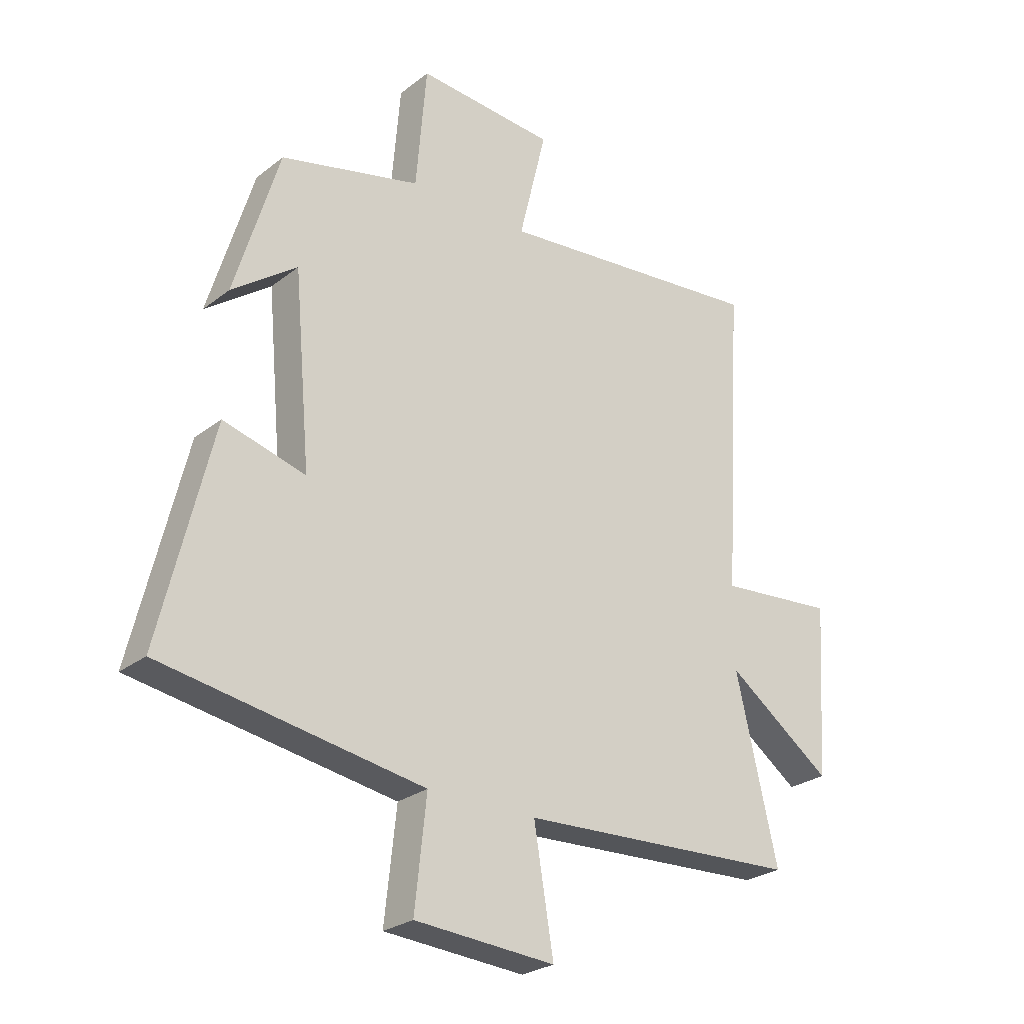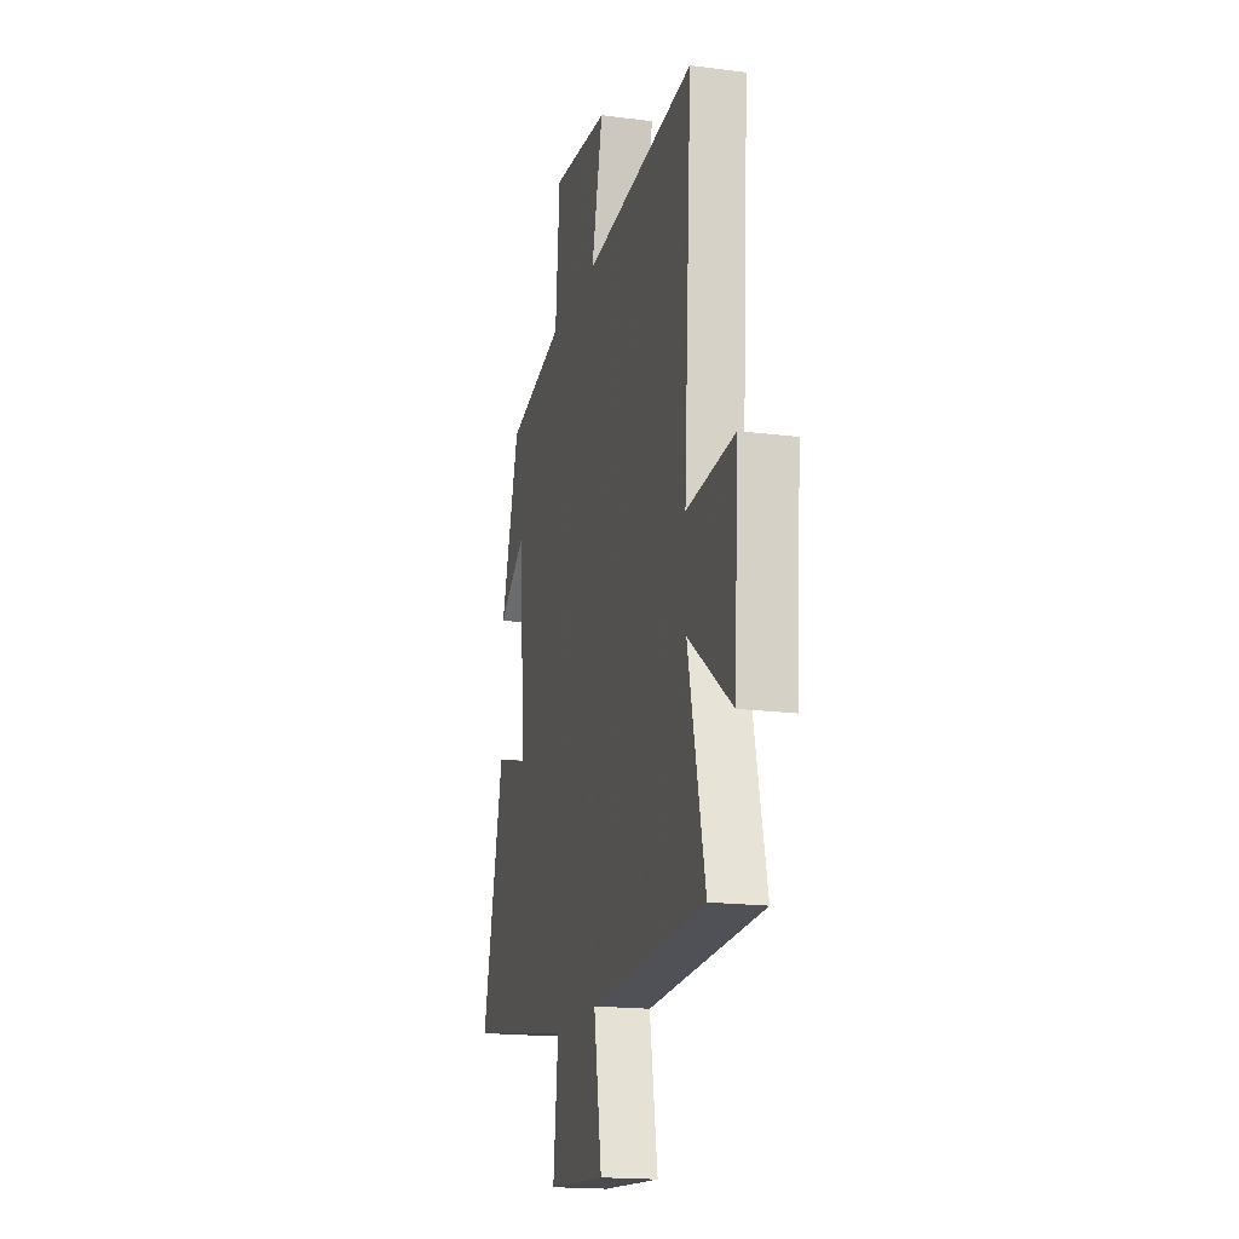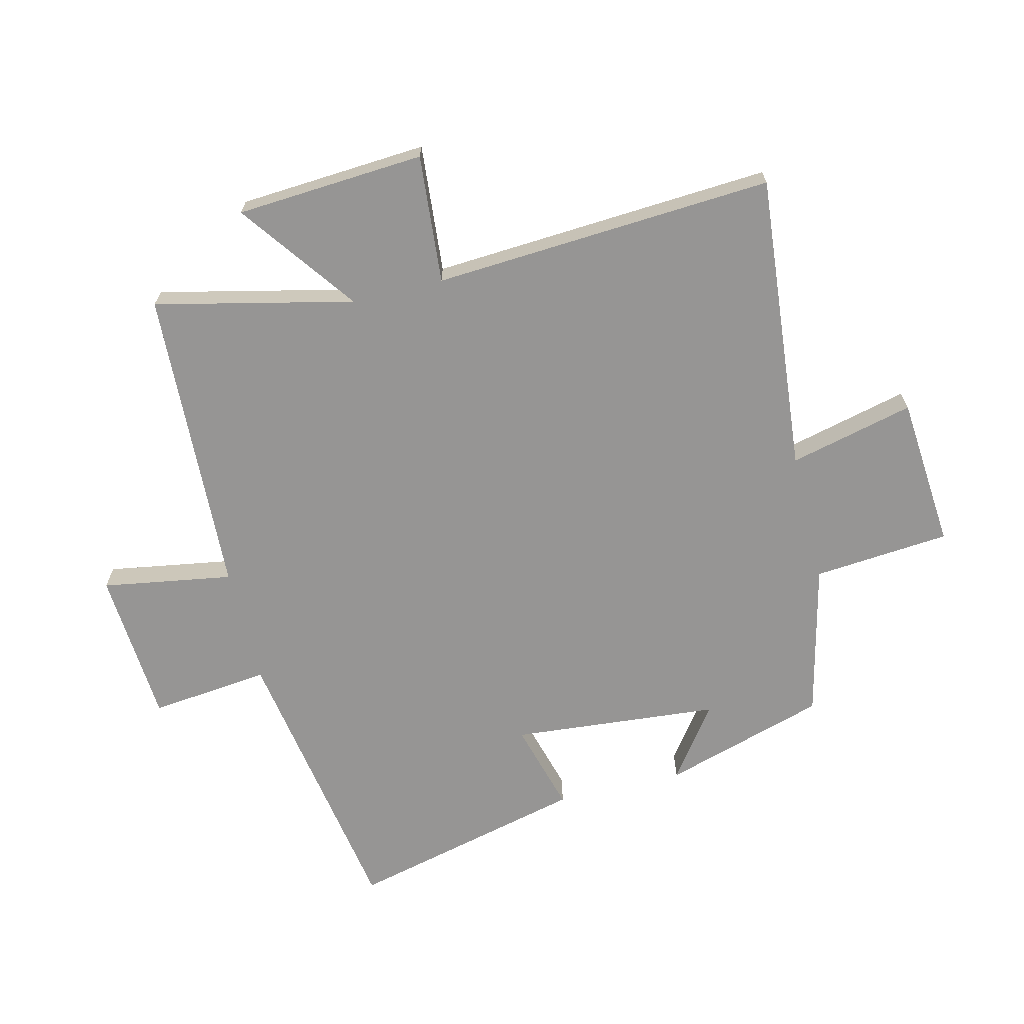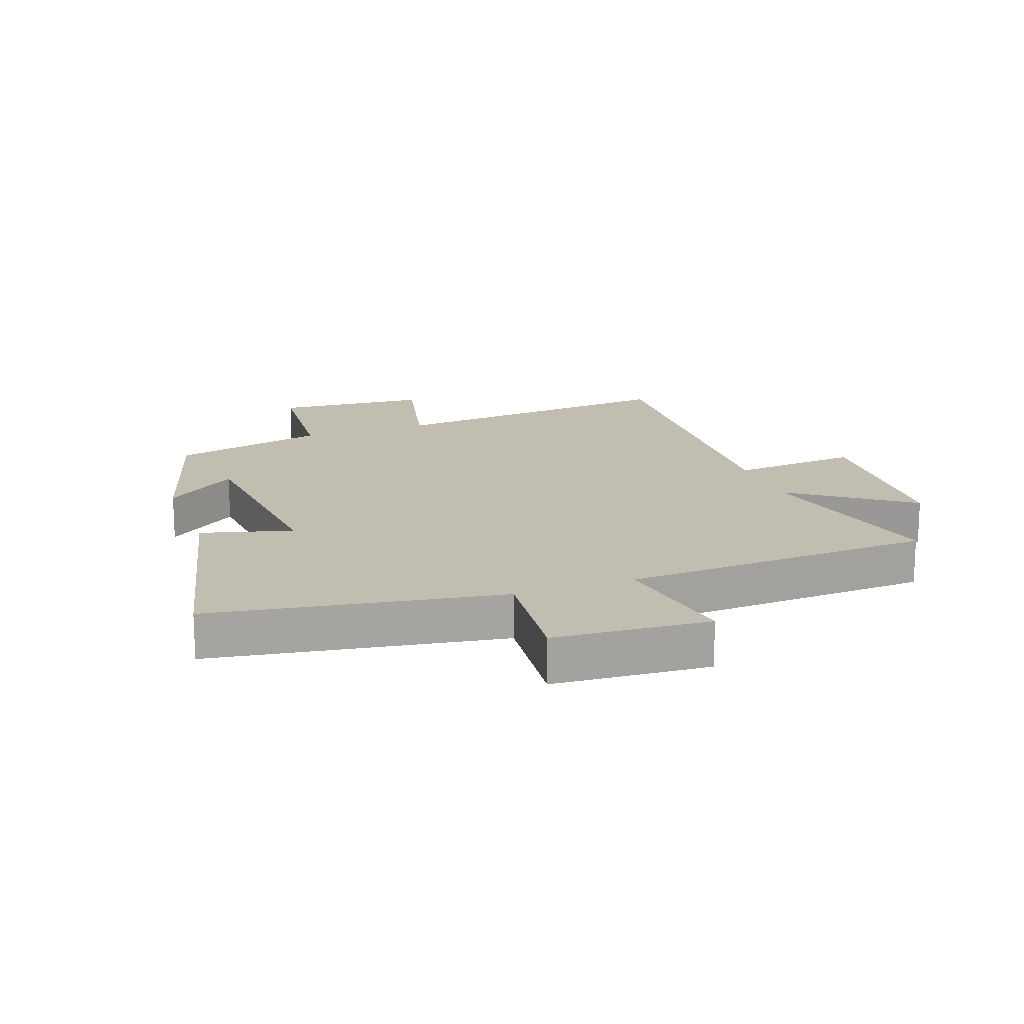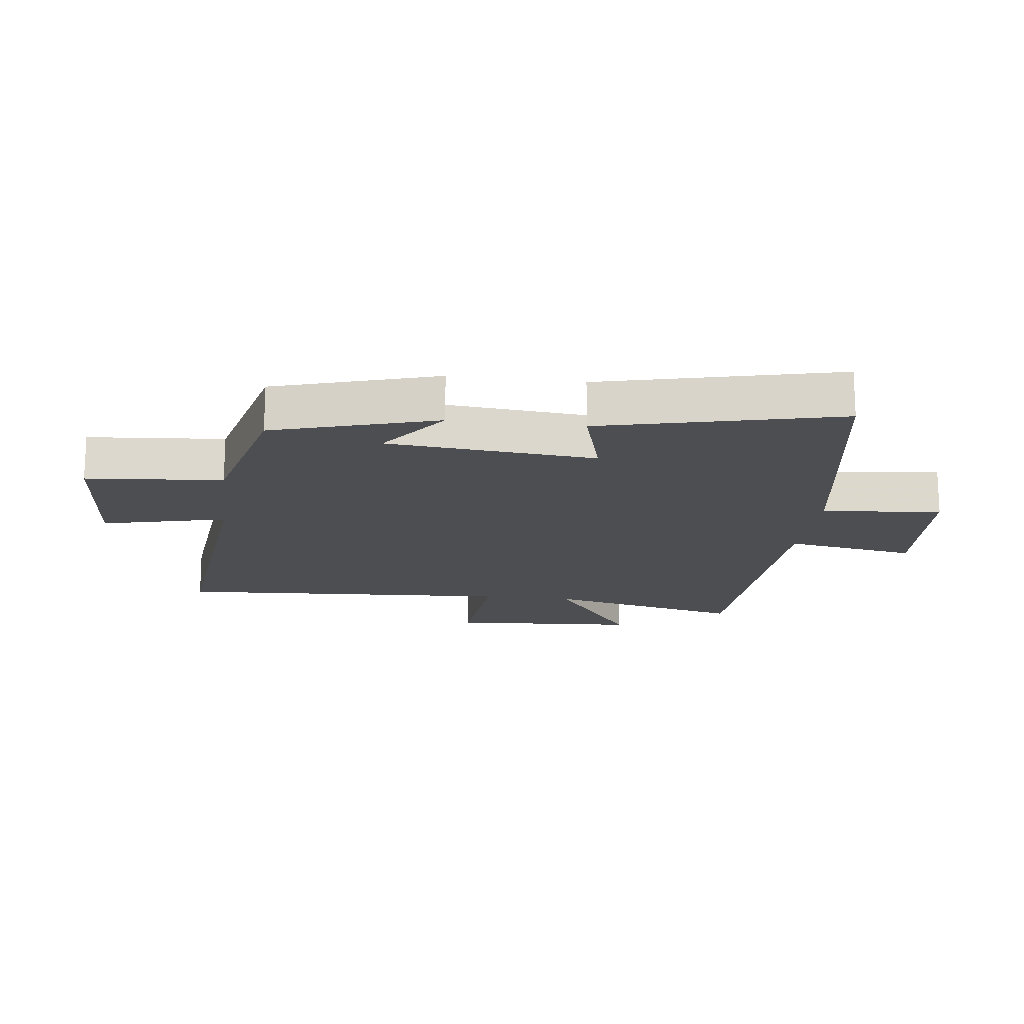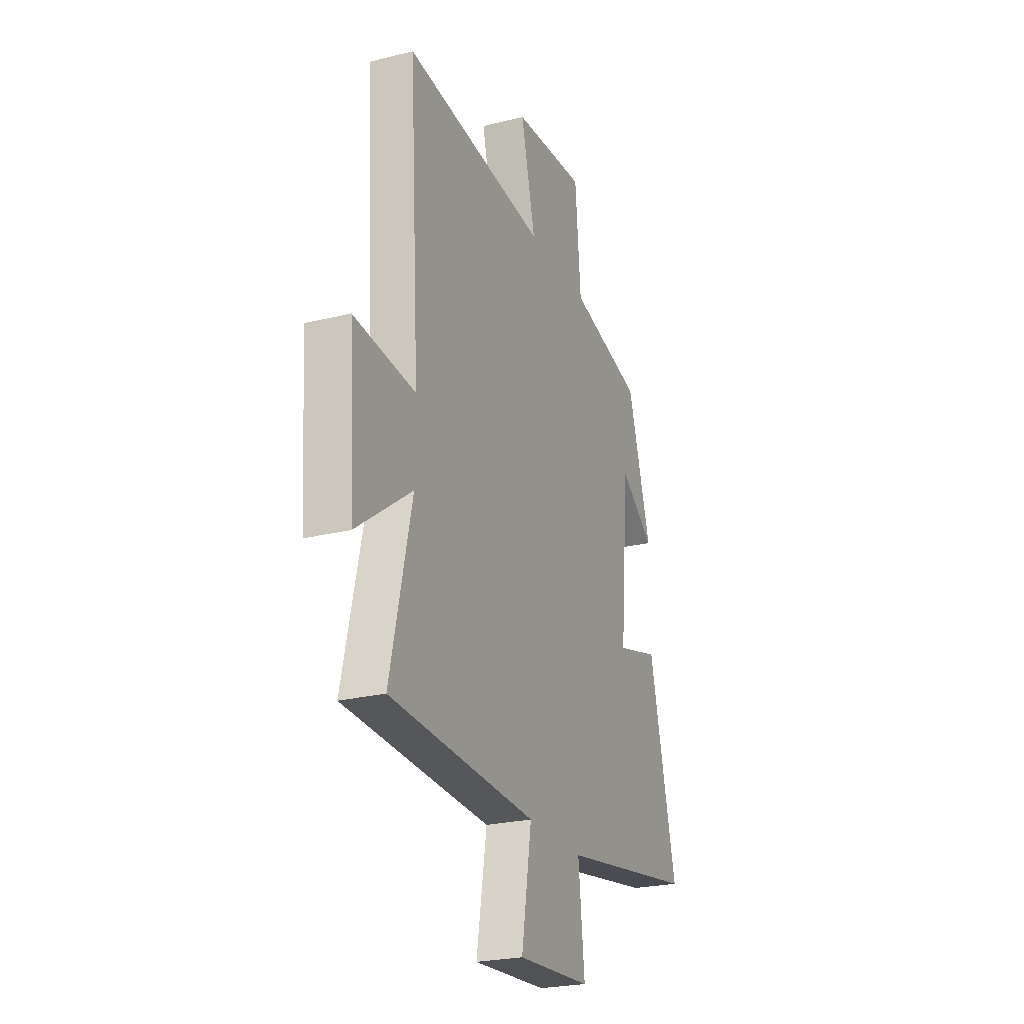
<metadata>
{"format":"obj","ext":"obj","renderer":"f3d","projection":"perspective","resolution":1024,"background":"white","views":[{"elev":-26.1,"azim":140.5,"up":"+Z"},{"elev":-17.9,"azim":-104.3,"up":"+Z"},{"elev":-67.5,"azim":-76.2,"up":"+Y"},{"elev":16.9,"azim":159.8,"up":"+Y"},{"elev":-17.1,"azim":82.8,"up":"+Y"},{"elev":-24.6,"azim":-67.9,"up":"+Z"}]}
</metadata>
<code>
v 0.42 0.07 0.44
v 0.5 0.07 0.175
v 0.383 0.07 0.26
v 0.353 0.07 -0.078
v 0.5 0.07 -0.037
v 0.593 0.07 -0.422
v 0.125 0.07 -0.5
v 0.146 0.07 -0.694
v -0.106 0.07 -0.712
v -0.071 0.07 -0.5
v -0.574 0.07 -0.477
v -0.5 0.07 -0.156
v -0.689 0.07 -0.294
v -0.709 0.07 0.012
v -0.5 0.07 -0.006
v -0.534 0.07 0.546
v -0.049 0.07 0.5
v -0.098 0.07 0.702
v 0.15 0.07 0.722
v 0.169 0.07 0.5
v 0.42 0 0.44
v 0.5 0 0.175
v 0.383 0 0.26
v 0.353 0 -0.078
v 0.5 0 -0.037
v 0.593 0 -0.422
v 0.125 0 -0.5
v 0.146 0 -0.694
v -0.106 0 -0.712
v -0.071 0 -0.5
v -0.574 0 -0.477
v -0.5 0 -0.156
v -0.689 0 -0.294
v -0.709 0 0.012
v -0.5 0 -0.006
v -0.534 0 0.546
v -0.049 0 0.5
v -0.098 0 0.702
v 0.15 0 0.722
v 0.169 0 0.5
f 17 18 19 20
f 17 20 1
f 15 16 17 1
f 12 13 14 15
f 12 15 1
f 10 11 12 1
f 7 8 9 10
f 6 7 10
f 5 6 10
f 4 5 10
f 3 4 10
f 3 10 1
f 1 2 3
f 40 39 38 37
f 21 40 37
f 21 37 36 35
f 35 34 33 32
f 21 35 32
f 21 32 31 30
f 30 29 28 27
f 30 27 26
f 30 26 25
f 30 25 24
f 30 24 23
f 21 30 23
f 23 22 21
f 1 21 22 2
f 2 22 23 3
f 3 23 24 4
f 4 24 25 5
f 5 25 26 6
f 6 26 27 7
f 7 27 28 8
f 8 28 29 9
f 9 29 30 10
f 10 30 31 11
f 11 31 32 12
f 12 32 33 13
f 13 33 34 14
f 14 34 35 15
f 15 35 36 16
f 16 36 37 17
f 17 37 38 18
f 18 38 39 19
f 19 39 40 20
f 20 40 21 1

</code>
